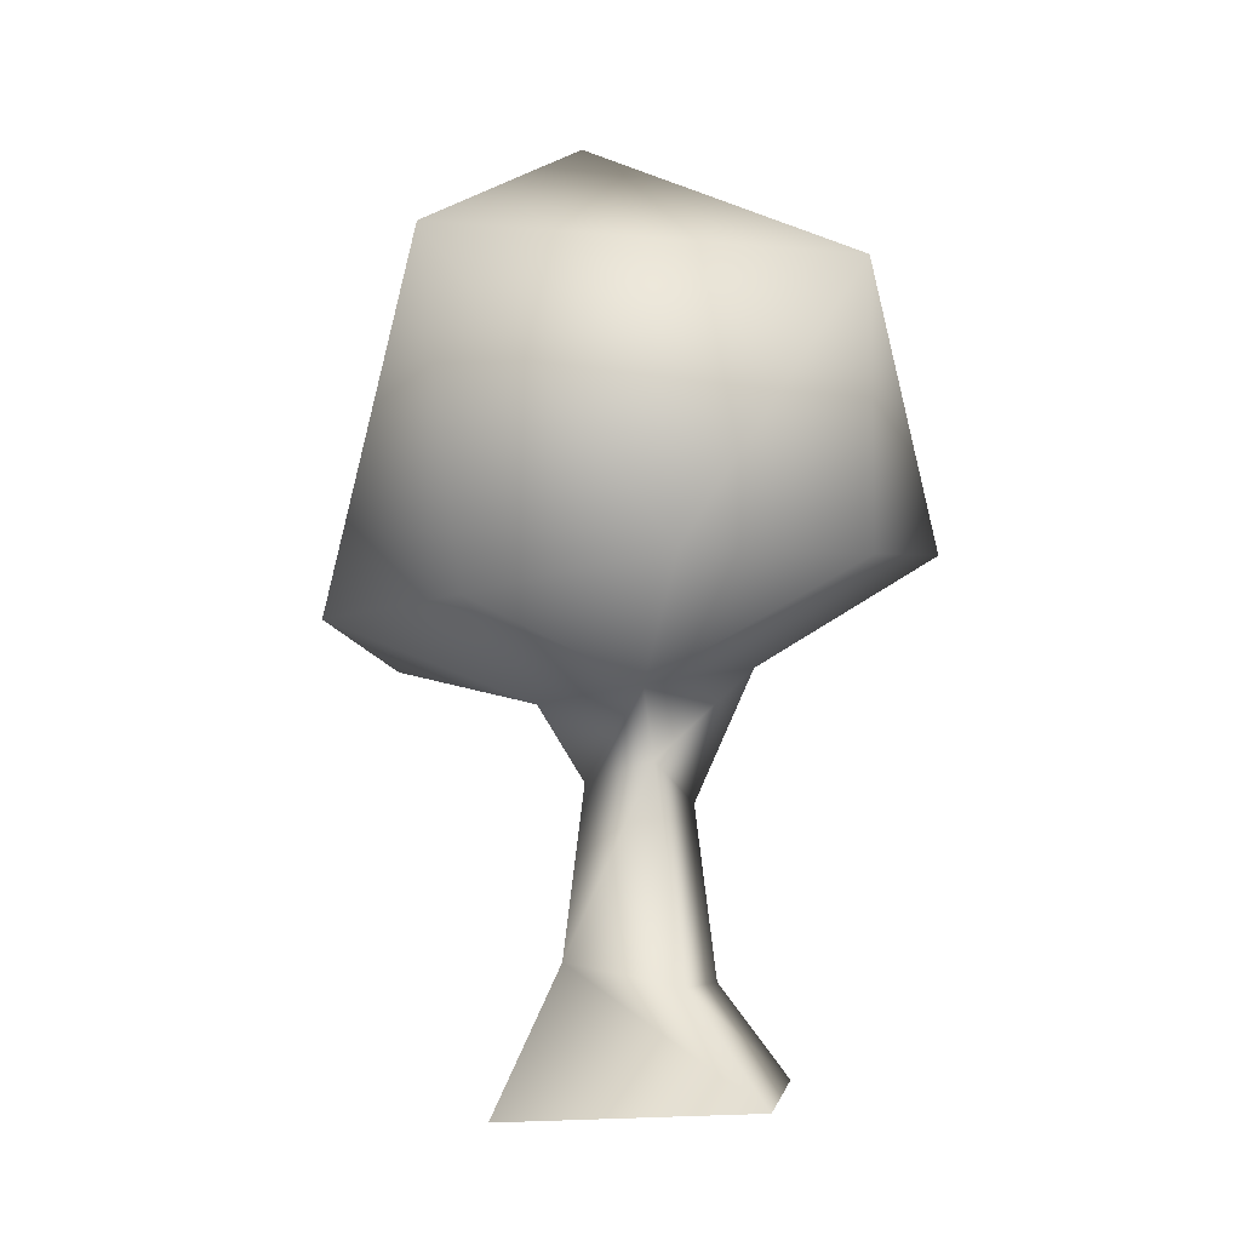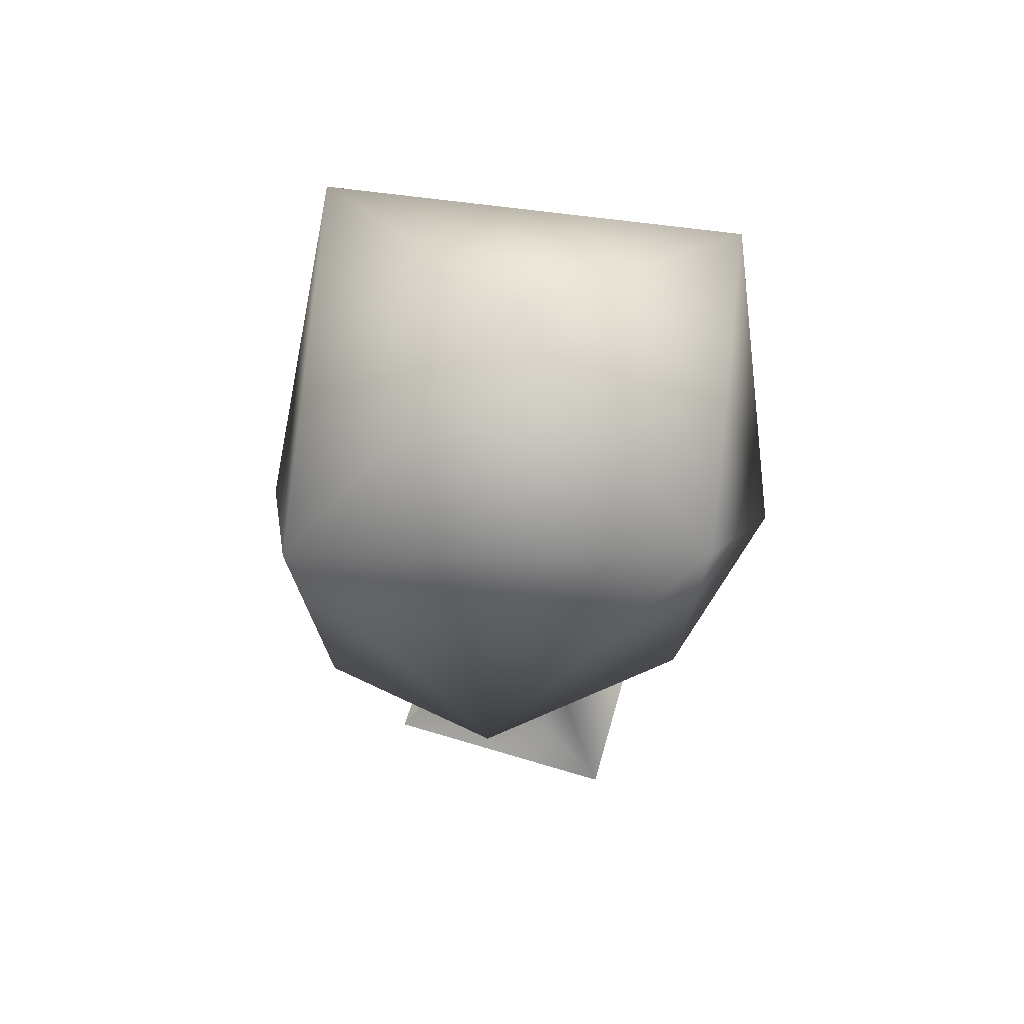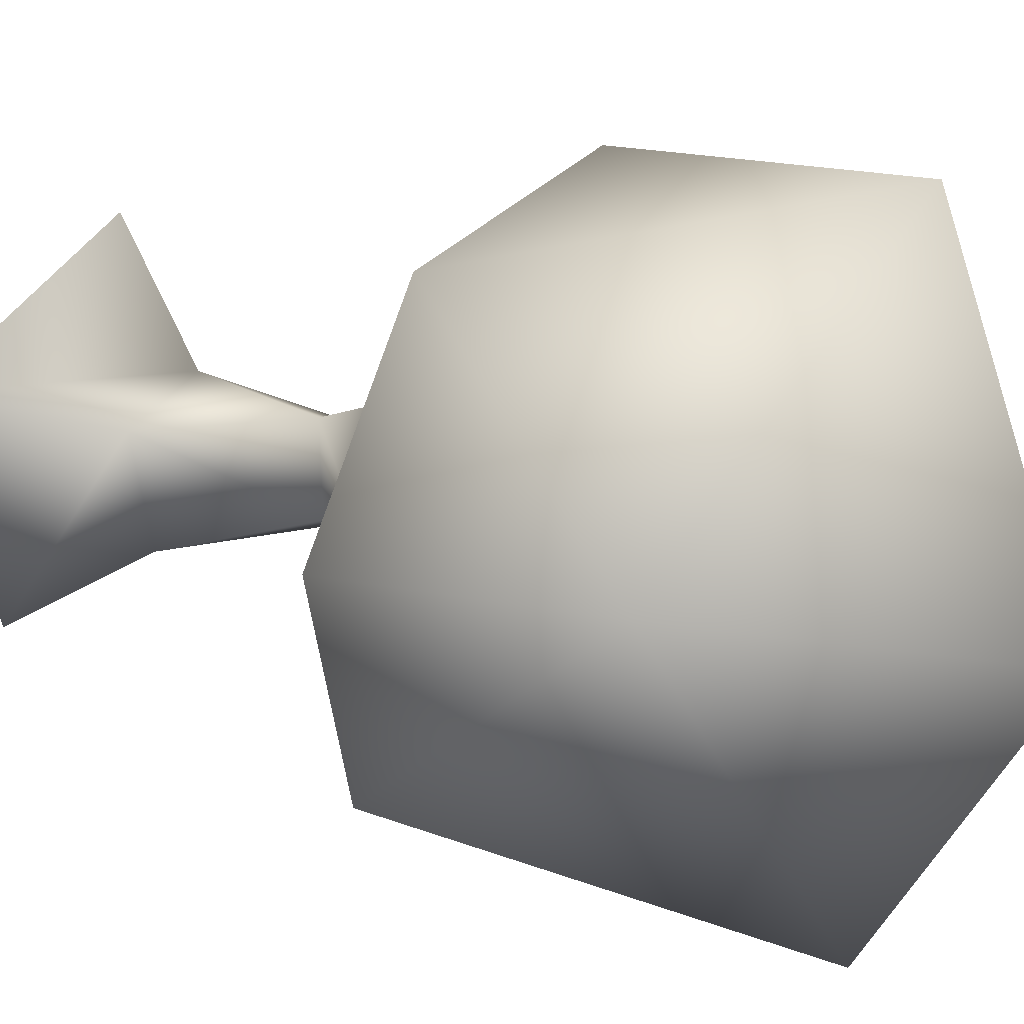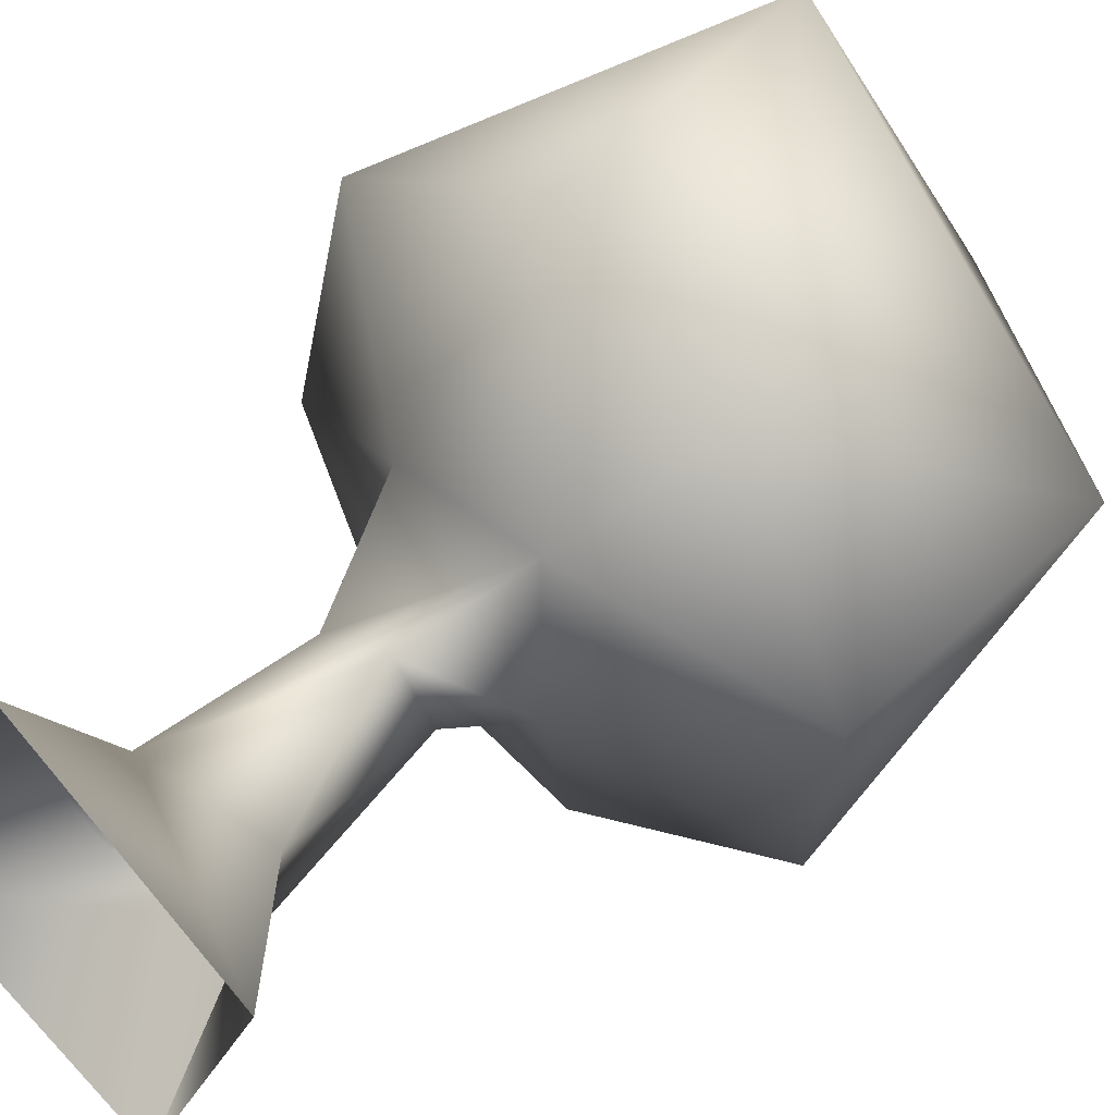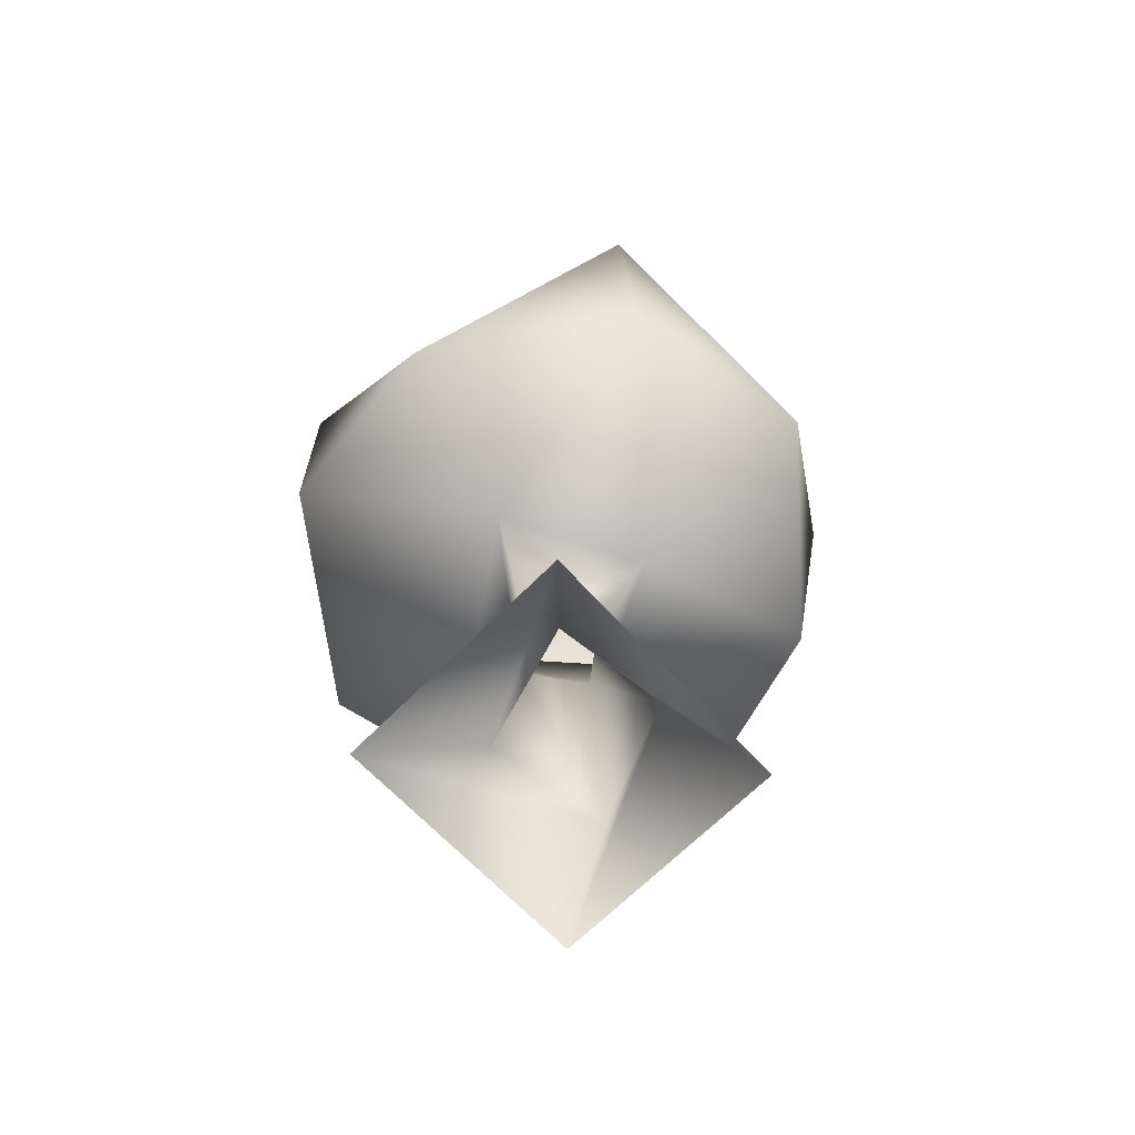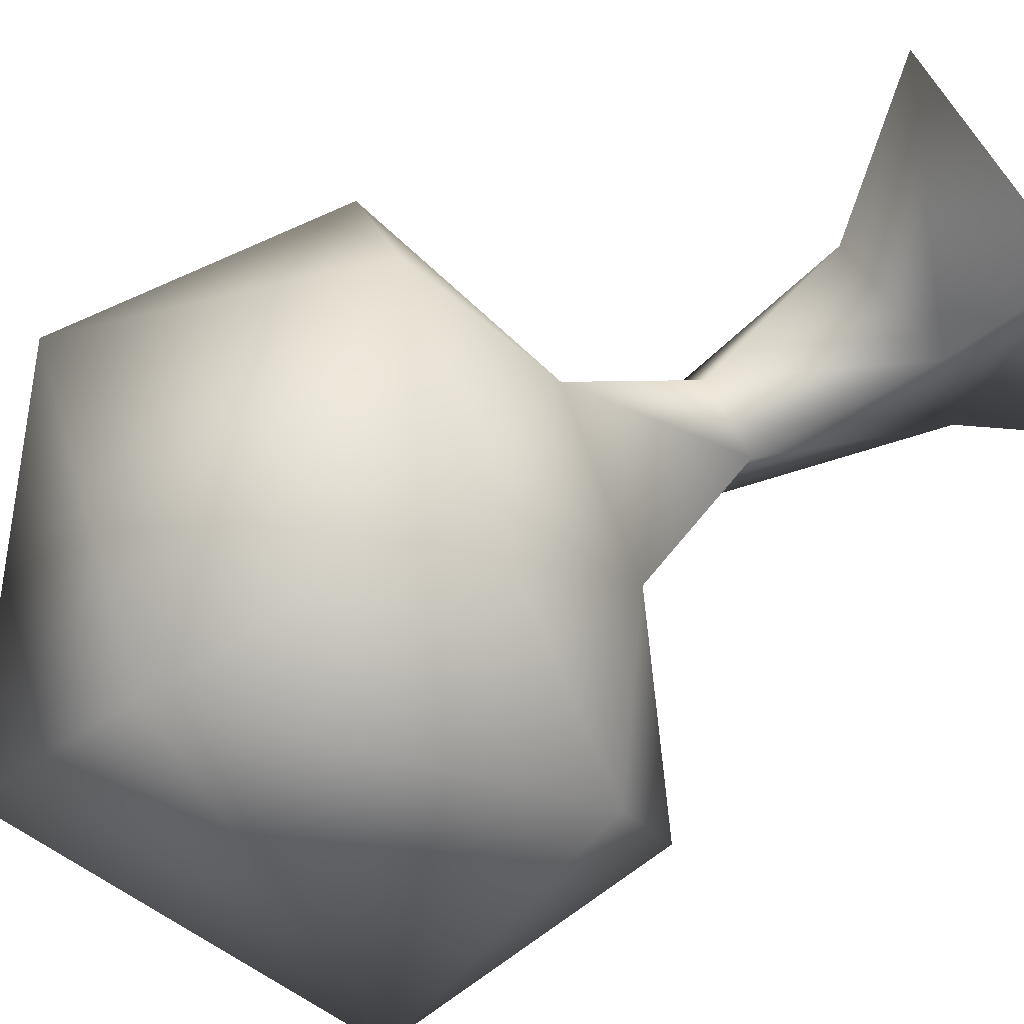
<metadata>
{"format":"obj","ext":"obj","renderer":"f3d","projection":"perspective","resolution":1024,"background":"white","views":[{"elev":-11.4,"azim":-152.9,"up":"+Y"},{"elev":60.5,"azim":128.8,"up":"+Y"},{"elev":20.1,"azim":118.2,"up":"+Z"},{"elev":48.5,"azim":40.5,"up":"+Z"},{"elev":-71.6,"azim":67.3,"up":"+Y"},{"elev":75.1,"azim":-121.4,"up":"+Z"}]}
</metadata>
<code>
v 0.5874 -0.459 -1.728
v 1.561 -0.2914 0.5719
v -0.737 -0.06852 1.48
v -1.556 -0.3852 -0.8177
v 0.3429 0.8947 -0.9112
v 0.632 0.8917 0.1754
v -0.5465 0.7644 0.3173
v -0.7918 0.6508 -0.8519
v 0.4385 2.519 -0.3314
v 0.2194 2.364 0.3969
v -0.3567 2.639 -0.5402
v -0.4119 2.338 0.1507
v 0.7582 3.204 -0.6423
v 0.6442 3.341 0.822
v -0.3439 3.291 -0.7213
v -0.8689 3.58 0.4648
v 2.453 3.969 -1.561
v 1.647 4.034 2.117
v -1.456 4.069 -2.304
v -2.298 4.674 1.453
v 0.7162 7.014 -2.864
v 2.996 6.361 0.503
v -2.579 6.816 -0.8571
v -0.234 7.081 2.703
v 0.4728 8.497 -0.3588
v -0.253 4.506 2.646
v 2.79 3.81 0.2698
v 0.4643 3.831 -2.489
v -2.451 4.268 -0.5451
f 8 7 12 11
f 1 5 6 2
f 2 6 7 3
f 3 7 8 4
f 5 1 4 8
f 12 10 14 16
f 5 8 11 9
f 7 6 10 12
f 6 5 9 10
f 16 14 26
f 10 9 13 14
f 11 12 16 15
f 9 11 15 13
f 14 13 27
f 15 16 29
f 15 28 13
f 27 18 14
f 21 22 17
f 28 17 13
f 21 19 23
f 15 29 19
f 23 20 24
f 16 26 20
f 22 24 18
f 24 22 25
f 22 21 25
f 23 25 21
f 24 25 23
f 18 26 14
f 24 26 18
f 20 26 24
f 17 27 13
f 22 27 17
f 18 27 22
f 15 19 28
f 21 28 19
f 17 28 21
f 16 20 29
f 23 29 20
f 19 29 23

</code>
